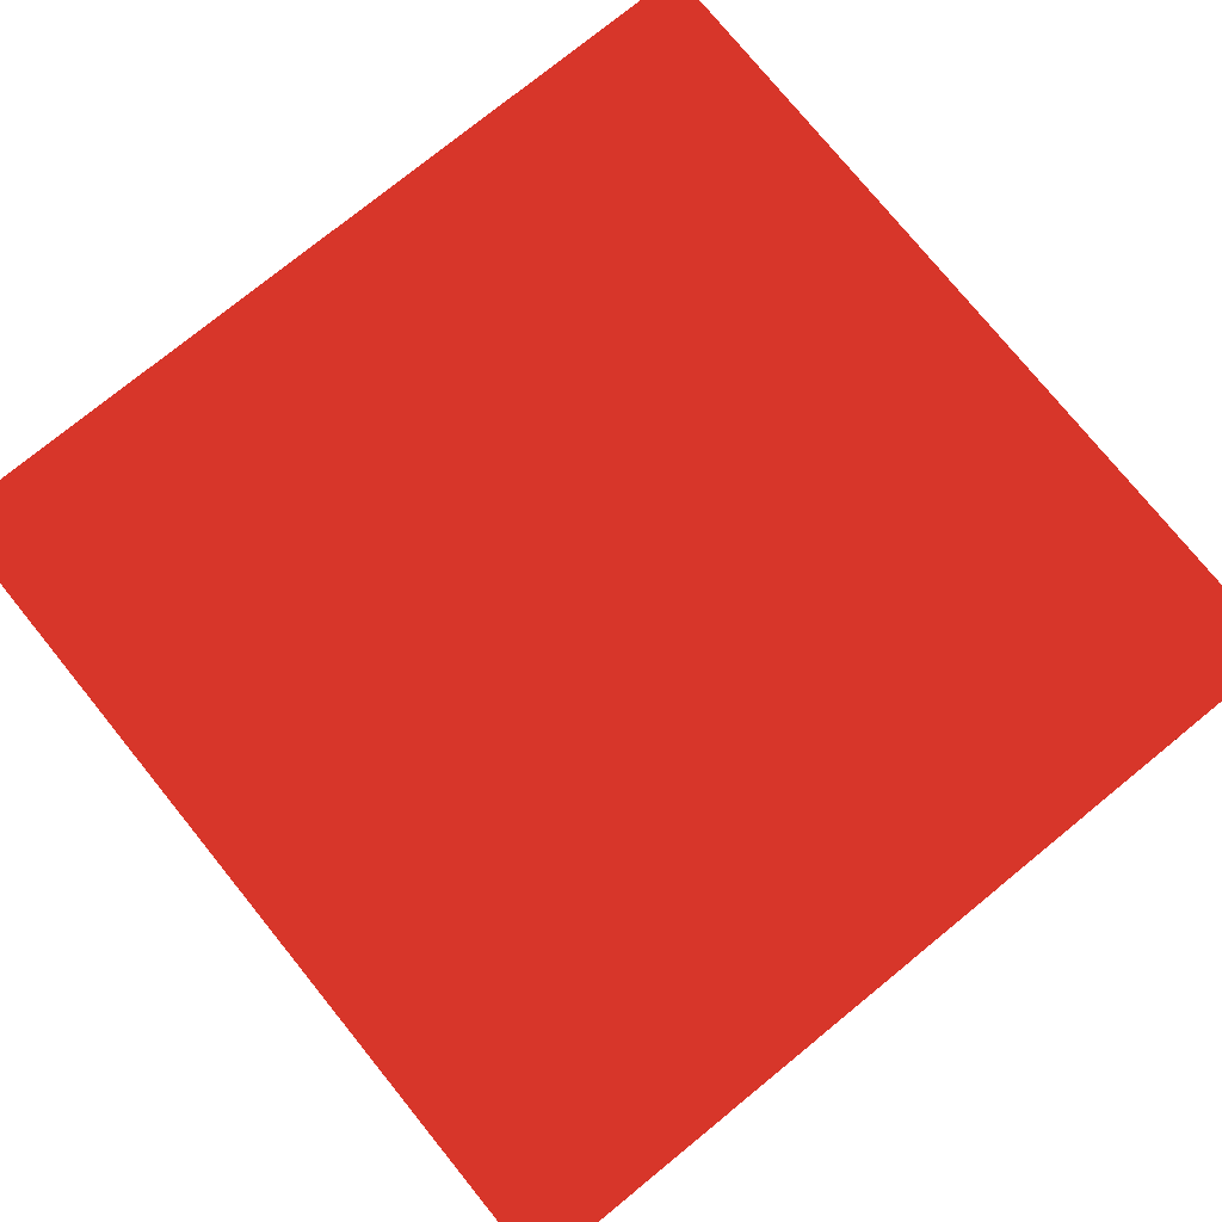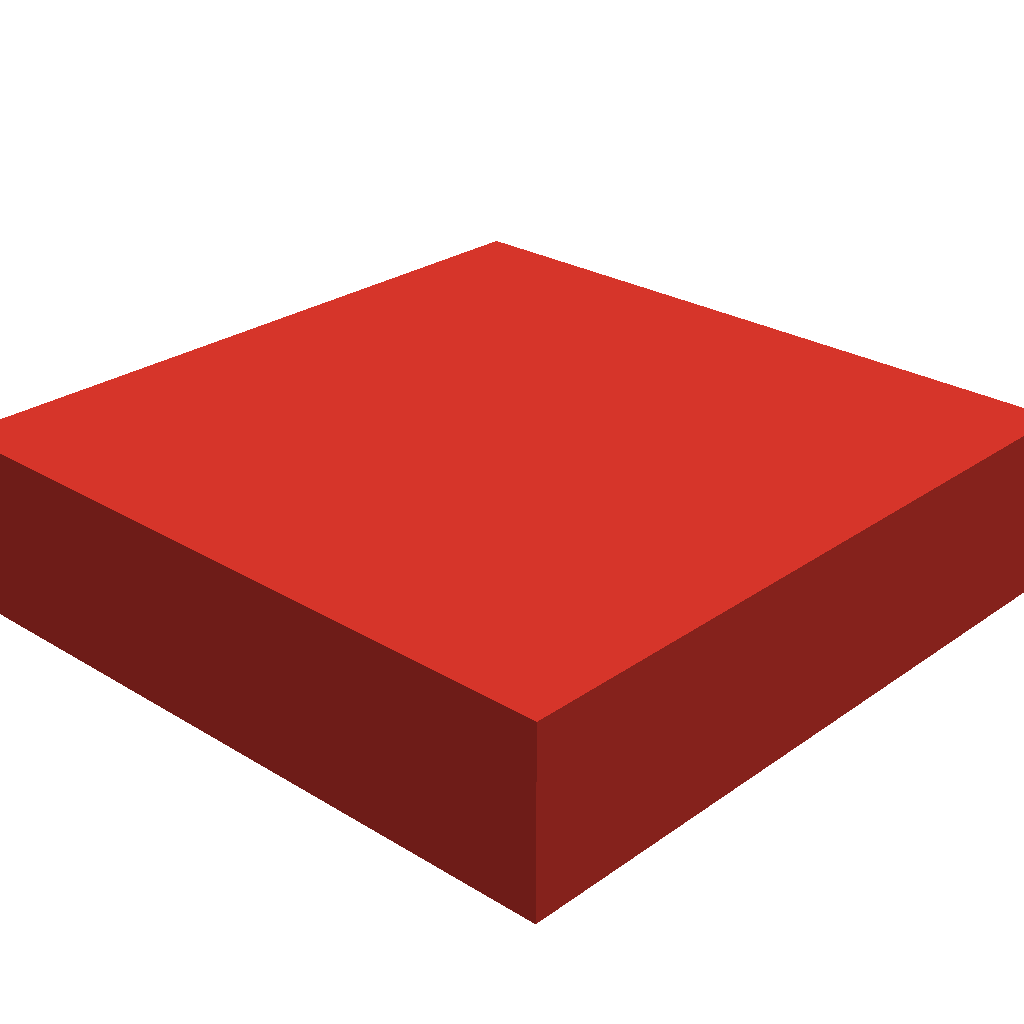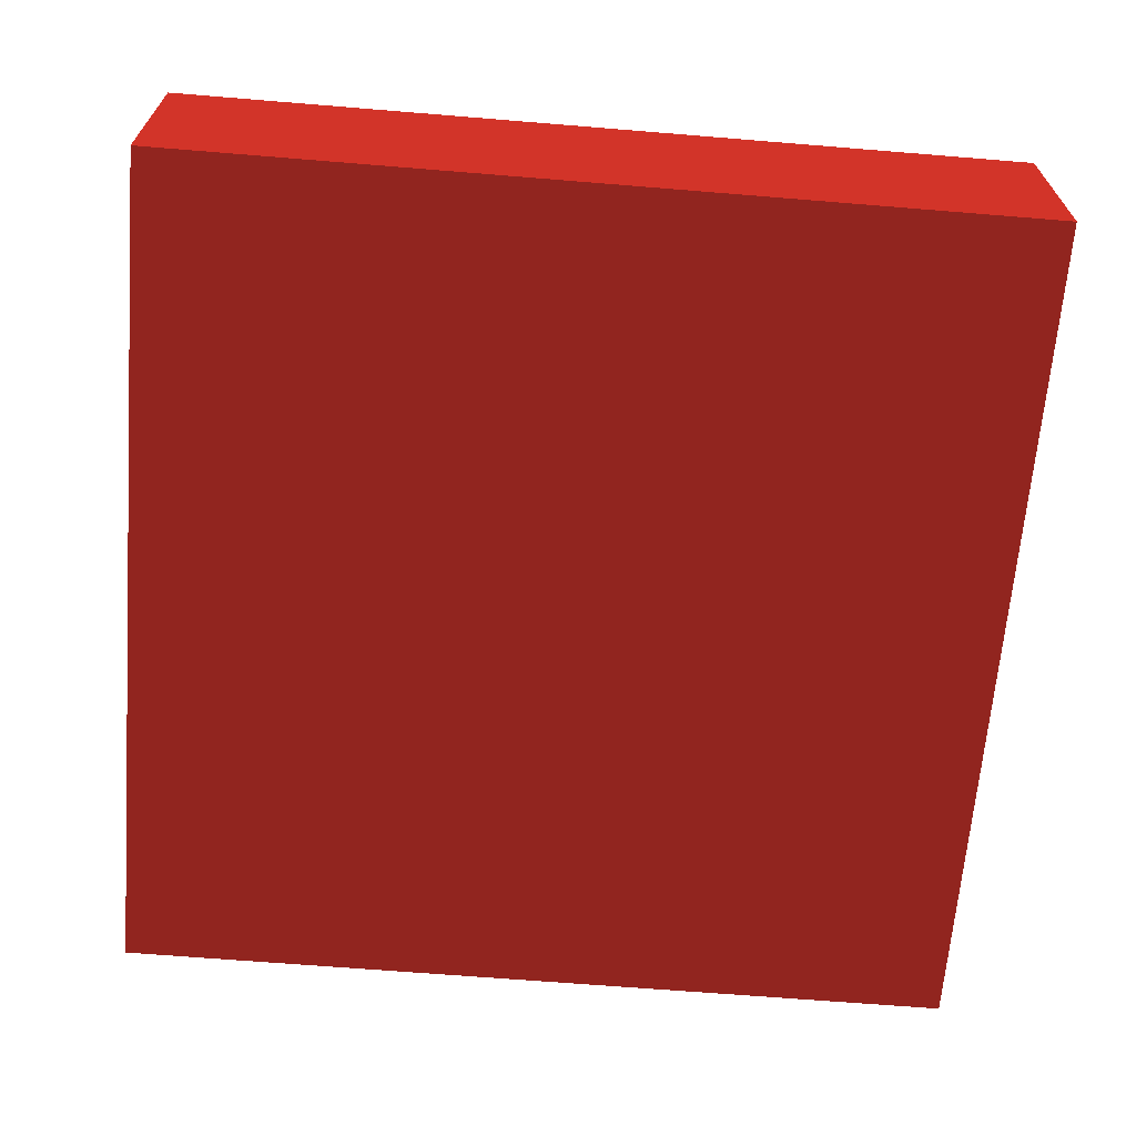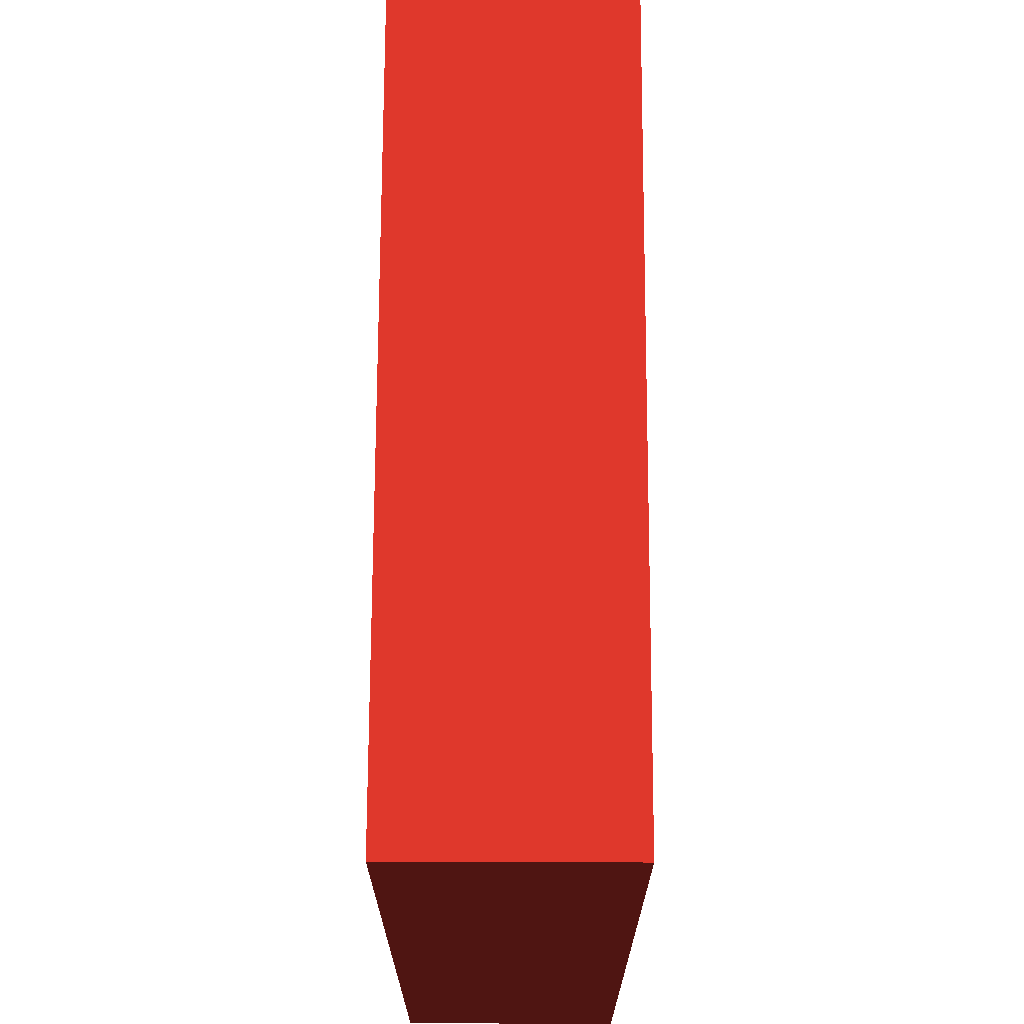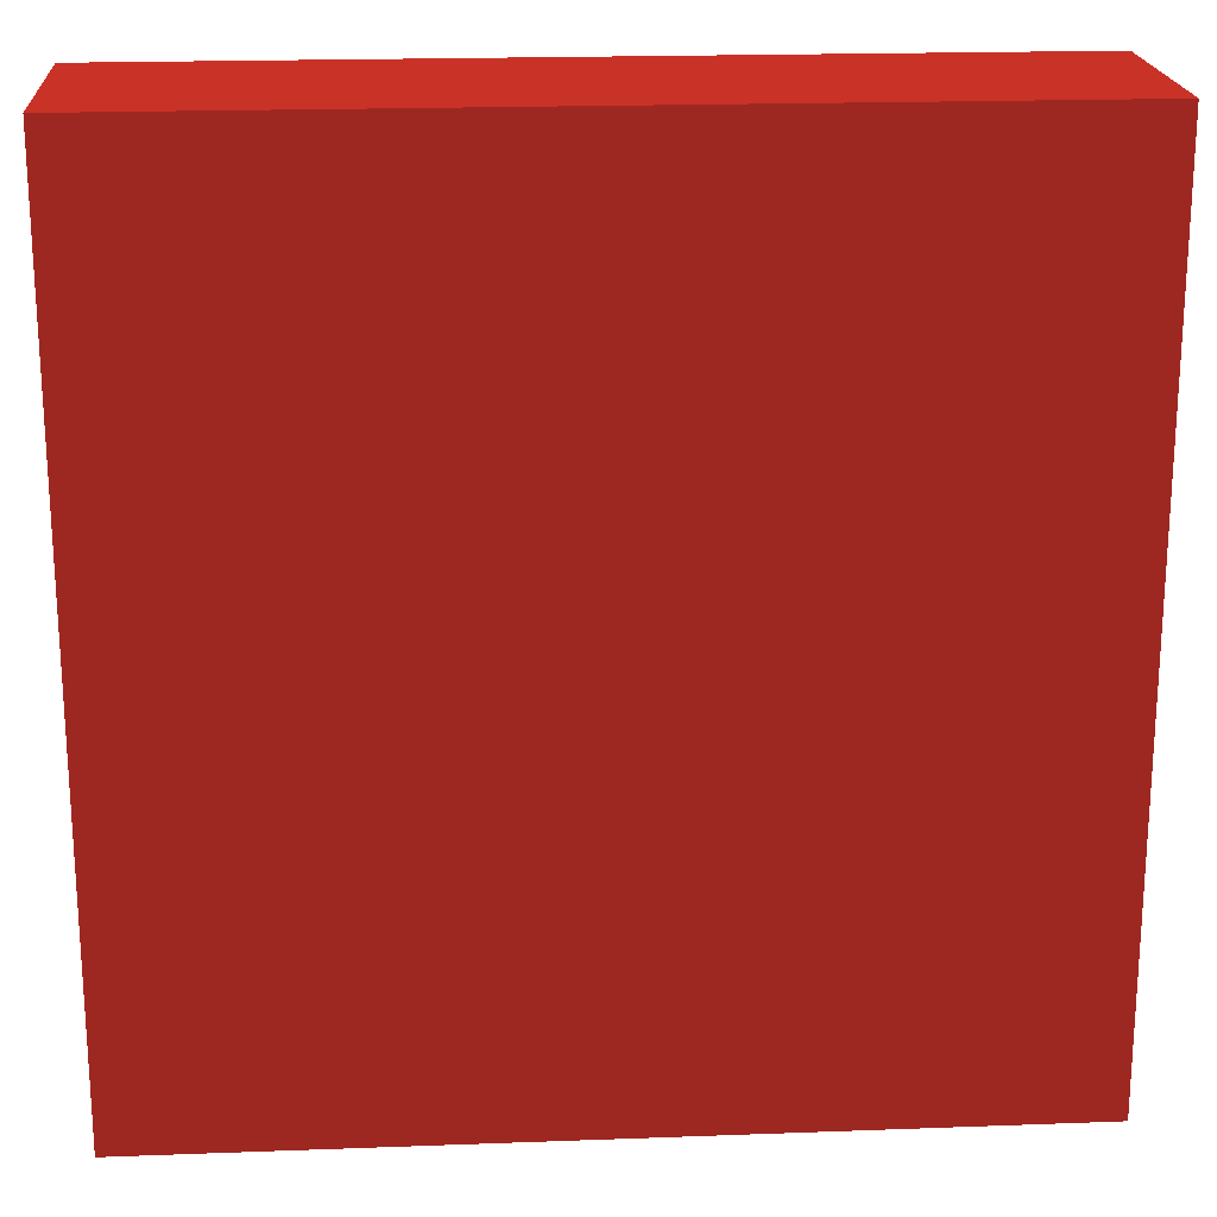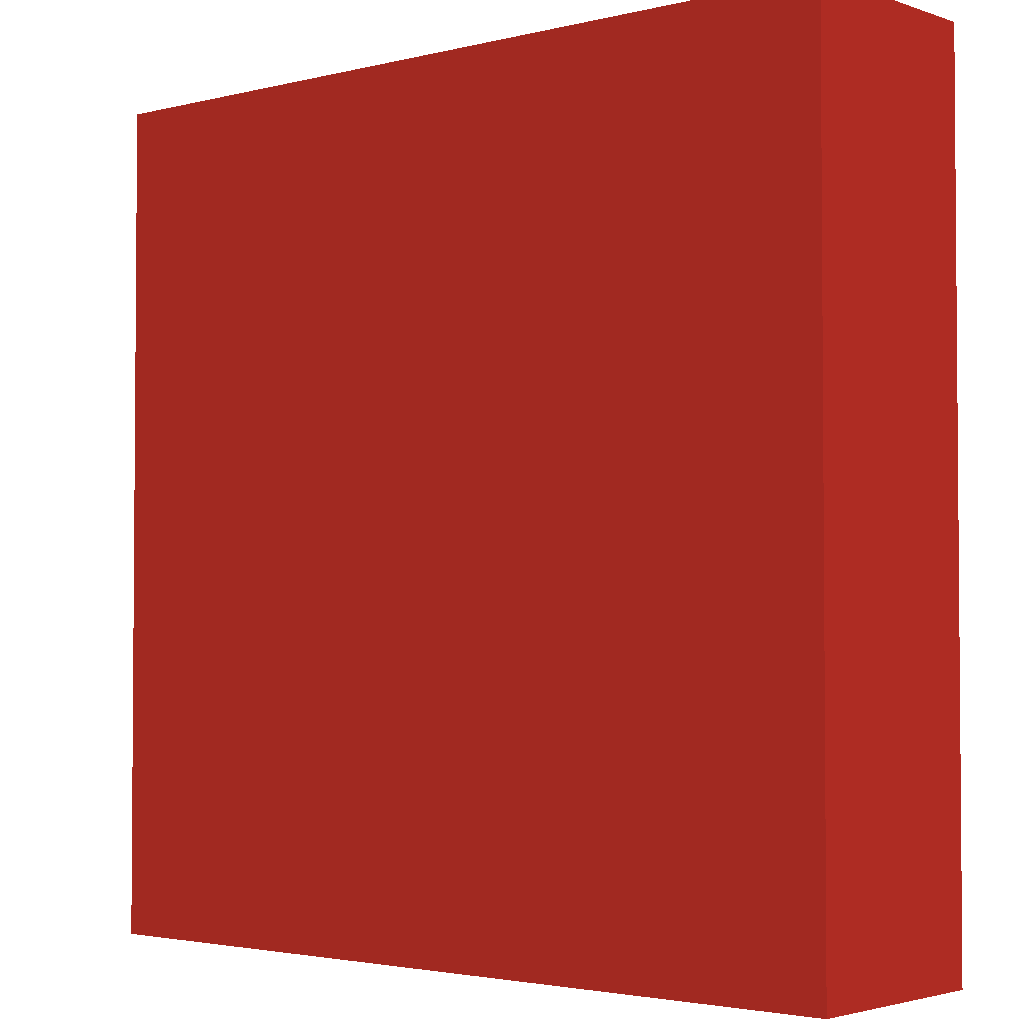
<metadata>
{"format":"obj","ext":"obj","renderer":"f3d","projection":"perspective","resolution":1024,"background":"white","views":[{"elev":76.9,"azim":140.9,"up":"+Z"},{"elev":26.9,"azim":-137.0,"up":"+Z"},{"elev":-66.0,"azim":-94.7,"up":"+Z"},{"elev":70.4,"azim":-89.8,"up":"+Y"},{"elev":20.1,"azim":-3.9,"up":"+Y"},{"elev":-2.7,"azim":-139.3,"up":"+Y"}]}
</metadata>
<code>
o Target
g Top Door
v 0.5 -0.5 0.125 1 0.255 0.212
v -0.5 -0.5 0.125 1 0.255 0.212
v 0.5 0.5 0.125 1 0.255 0.212
v -0.5 0.5 0.125 1 0.255 0.212
v -0.5 -0.5 0.125 1 0.255 0.212
v -0.5 -0.5 -0.125 1 0.255 0.212
v -0.5 0.5 0.125 1 0.255 0.212
v -0.5 0.5 -0.125 1 0.255 0.212
v -0.5 -0.5 -0.125 1 0.255 0.212
v 0.5 -0.5 -0.125 1 0.255 0.212
v -0.5 0.5 -0.125 1 0.255 0.212
v 0.5 0.5 -0.125 1 0.255 0.212
v 0.5 -0.5 -0.125 1 0.255 0.212
v 0.5 -0.5 0.125 1 0.255 0.212
v 0.5 0.5 -0.125 1 0.255 0.212
v 0.5 0.5 0.125 1 0.255 0.212
v 0.5 0.5 0.125 1 0.255 0.212
v -0.5 0.5 0.125 1 0.255 0.212
v 0.5 0.5 -0.125 1 0.255 0.212
v -0.5 0.5 -0.125 1 0.255 0.212
v 0.5 -0.5 -0.125 1 0.255 0.212
v -0.5 -0.5 -0.125 1 0.255 0.212
v 0.5 -0.5 0.125 1 0.255 0.212
v -0.5 -0.5 0.125 1 0.255 0.212
g Top Door
f 3 4 2 1
f 7 8 6 5
f 11 12 10 9
f 15 16 14 13
f 19 20 18 17
f 23 24 22 21

</code>
